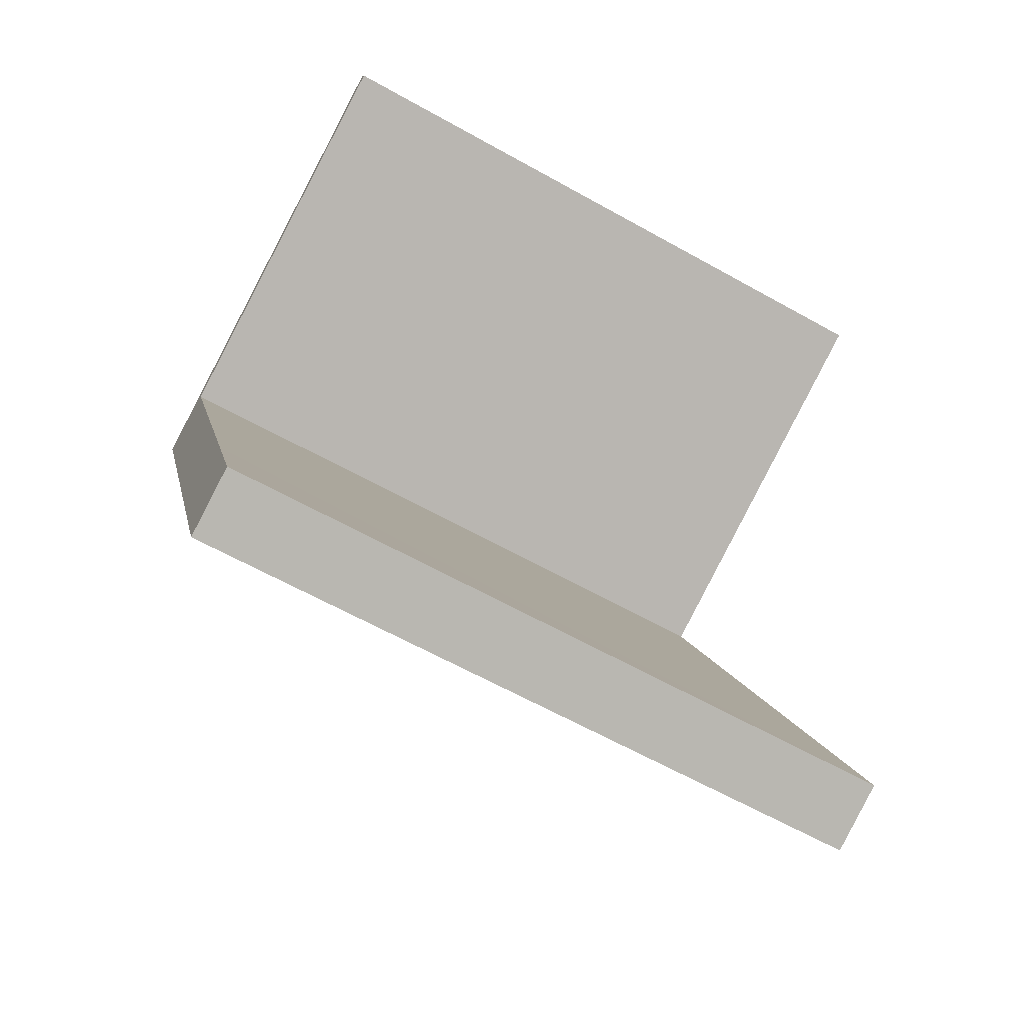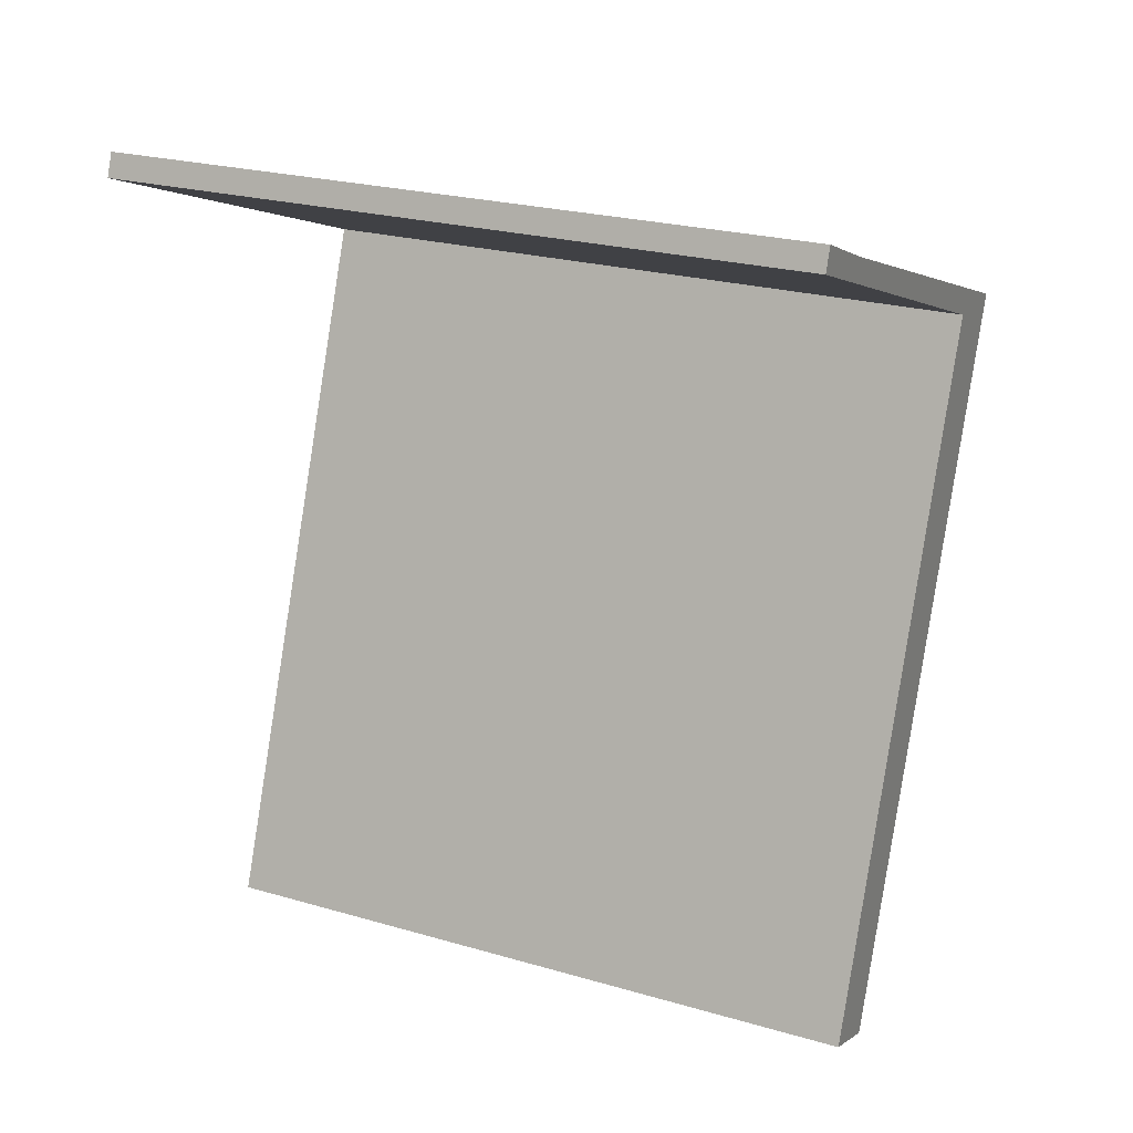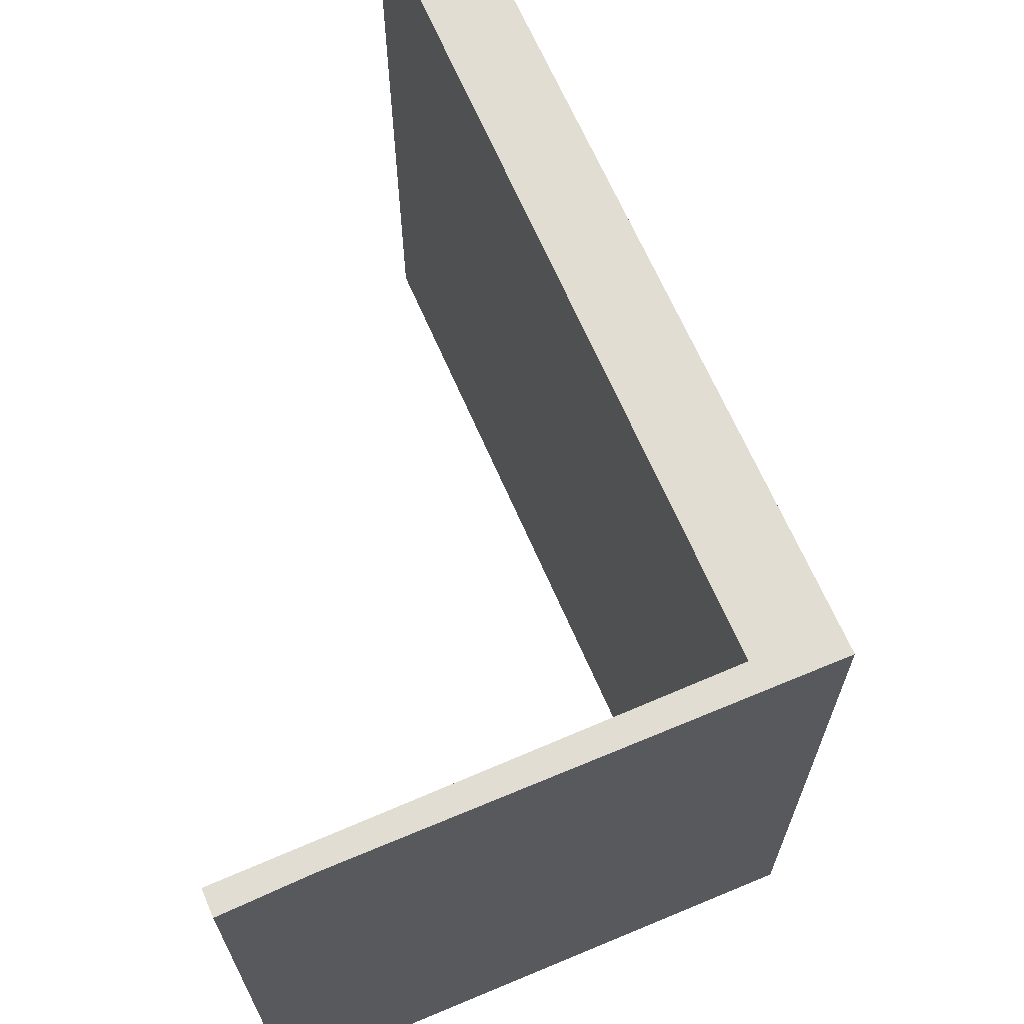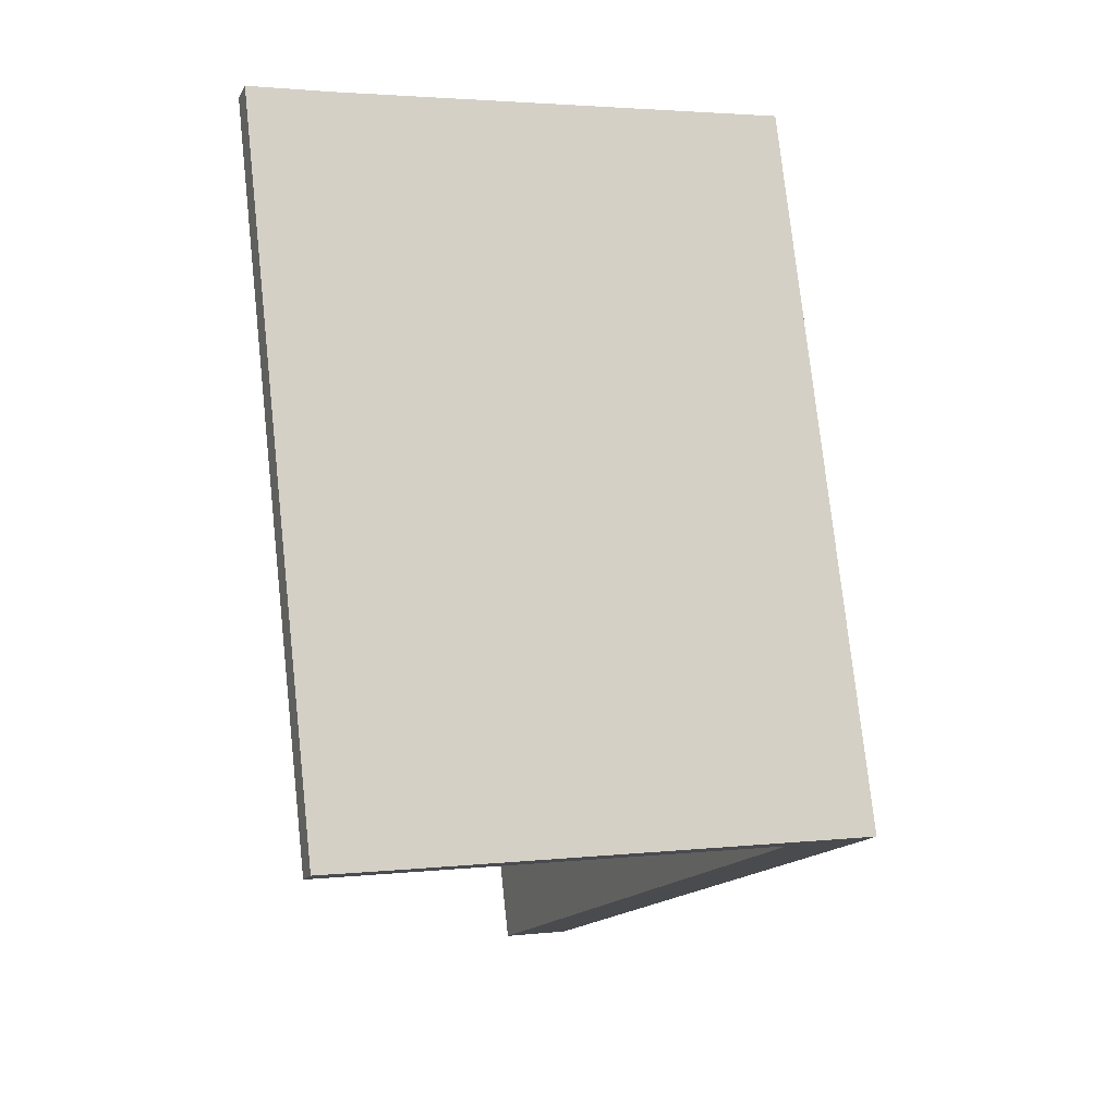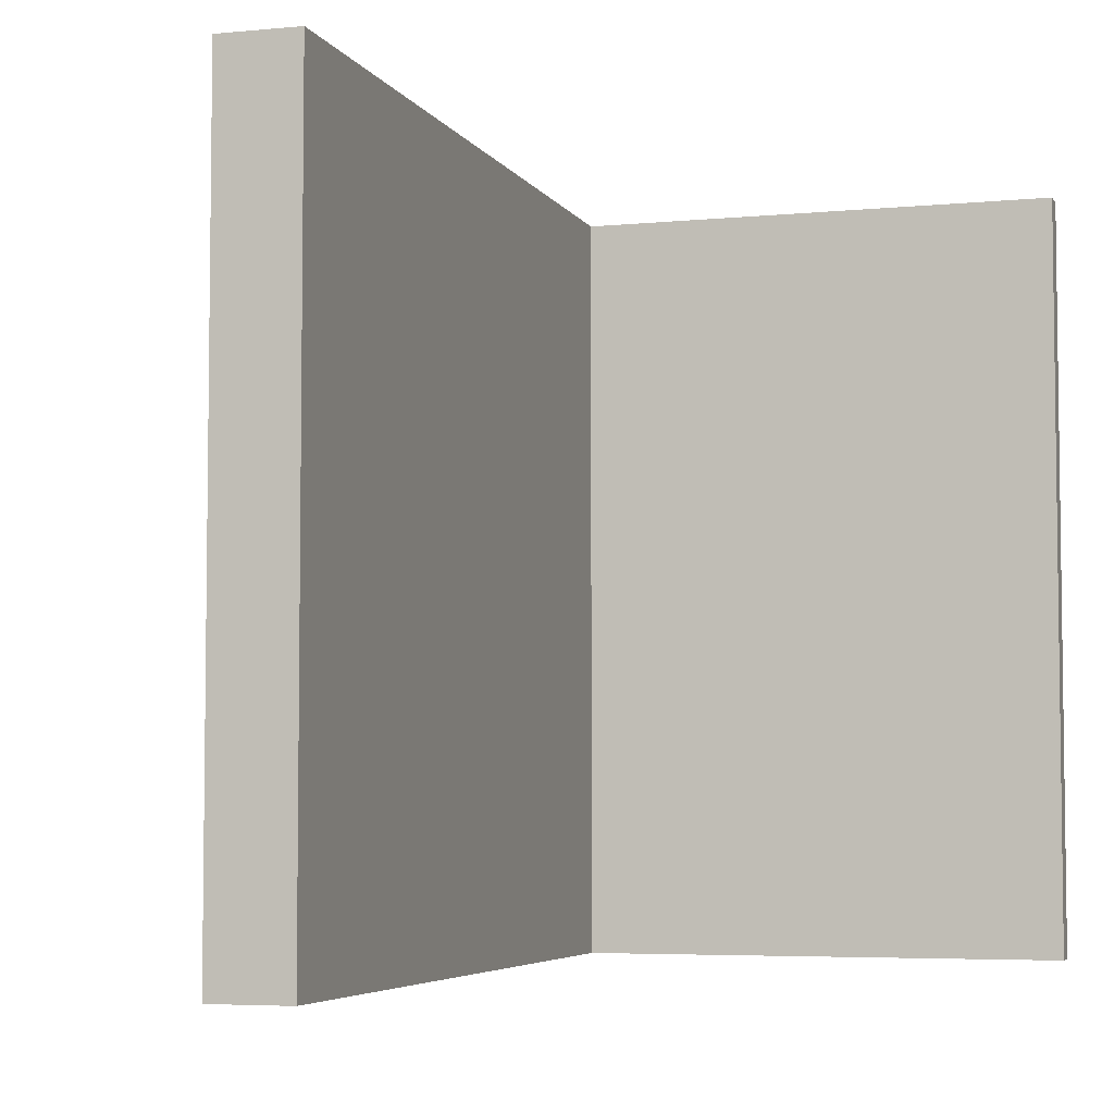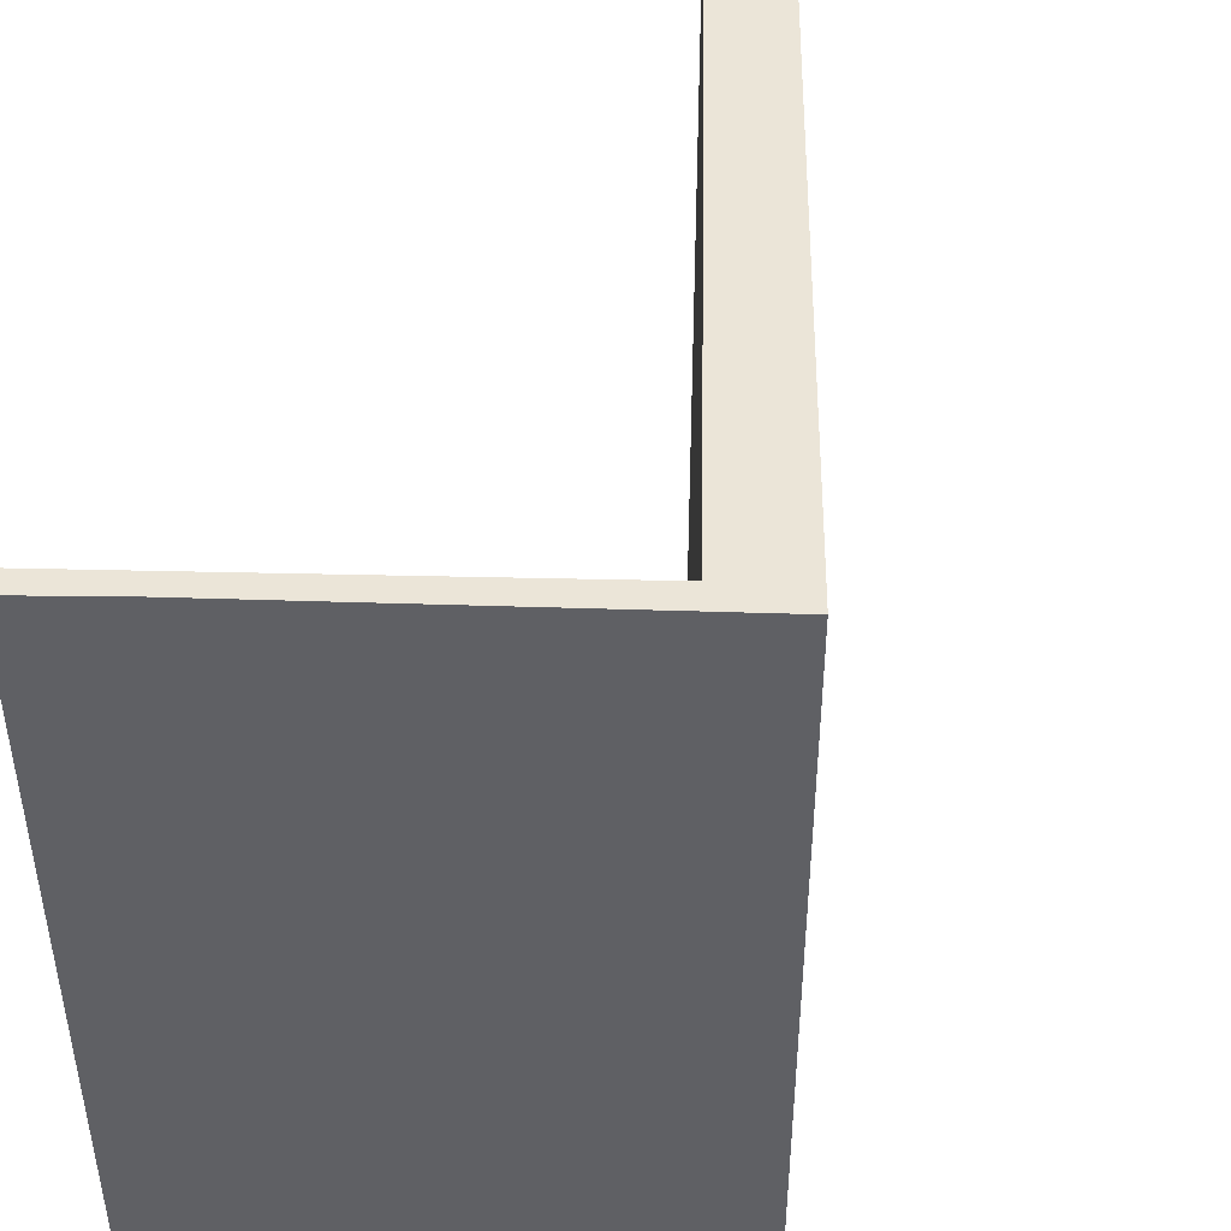
<metadata>
{"format":"obj","ext":"obj","renderer":"f3d","projection":"perspective","resolution":1024,"background":"white","views":[{"elev":-63.5,"azim":-119.4,"up":"+Z"},{"elev":24.2,"azim":-64.5,"up":"+Z"},{"elev":68.3,"azim":-2.7,"up":"+Y"},{"elev":76.5,"azim":-6.2,"up":"+Z"},{"elev":-5.0,"azim":-142.2,"up":"+Y"},{"elev":45.6,"azim":22.1,"up":"+Y"}]}
</metadata>
<code>
v  0.076 6.202 0.202
v  3.693 6.202 -1.386
v  0 6.202 3.798e-16
v  0.742 6.202 -0.065
v  3.772 6.202 -1.168
v  1.854 6.202 -6.191
v  1.937 6.202 -7.755
v  1.342 6.202 -7.528
v  2.398 6.202 -4.769
v  2.46 6.202 -6.413
v  3.014 6.202 -4.993
v  4.416 6.202 -1.402
v  4.026 6.202 -2.401
v  1.937 4.749e-16 -7.755
v  1.342 4.61e-16 -7.528
v  3.693 8.487e-17 -1.386
v  0 0 0
v  1.854 3.791e-16 -6.191
v  2.398 2.92e-16 -4.769
v  0.076 -1.237e-17 0.202
v  0.742 3.98e-18 -0.065
v  4.416 8.585e-17 -1.402
v  3.772 7.152e-17 -1.168
v  4.026 1.47e-16 -2.401
v  3.014 3.057e-16 -4.993
v  2.46 3.927e-16 -6.413
g defaultobject
f 1 2 3
f 2 1 4
f 2 4 5
f 6 7 8
f 7 6 9
f 7 9 2
f 7 2 5
f 7 5 10
f 10 5 11
f 11 5 12
f 11 12 13
f 14 8 7
f 8 14 15
f 16 3 2
f 3 16 17
f 15 6 8
f 6 15 9
f 9 15 2
f 2 15 16
f 16 15 18
f 16 18 19
f 17 1 3
f 1 17 20
f 20 4 1
f 4 20 21
f 21 5 4
f 5 21 12
f 12 21 22
f 22 21 23
f 22 13 12
f 13 22 11
f 11 22 10
f 10 22 7
f 7 22 14
f 14 22 24
f 14 24 25
f 14 25 26
f 17 21 20
f 21 17 23
f 23 17 16
f 23 16 22
f 22 16 24
f 24 16 19
f 24 19 25
f 25 19 18
f 25 18 26
f 26 18 15
f 26 15 14

</code>
